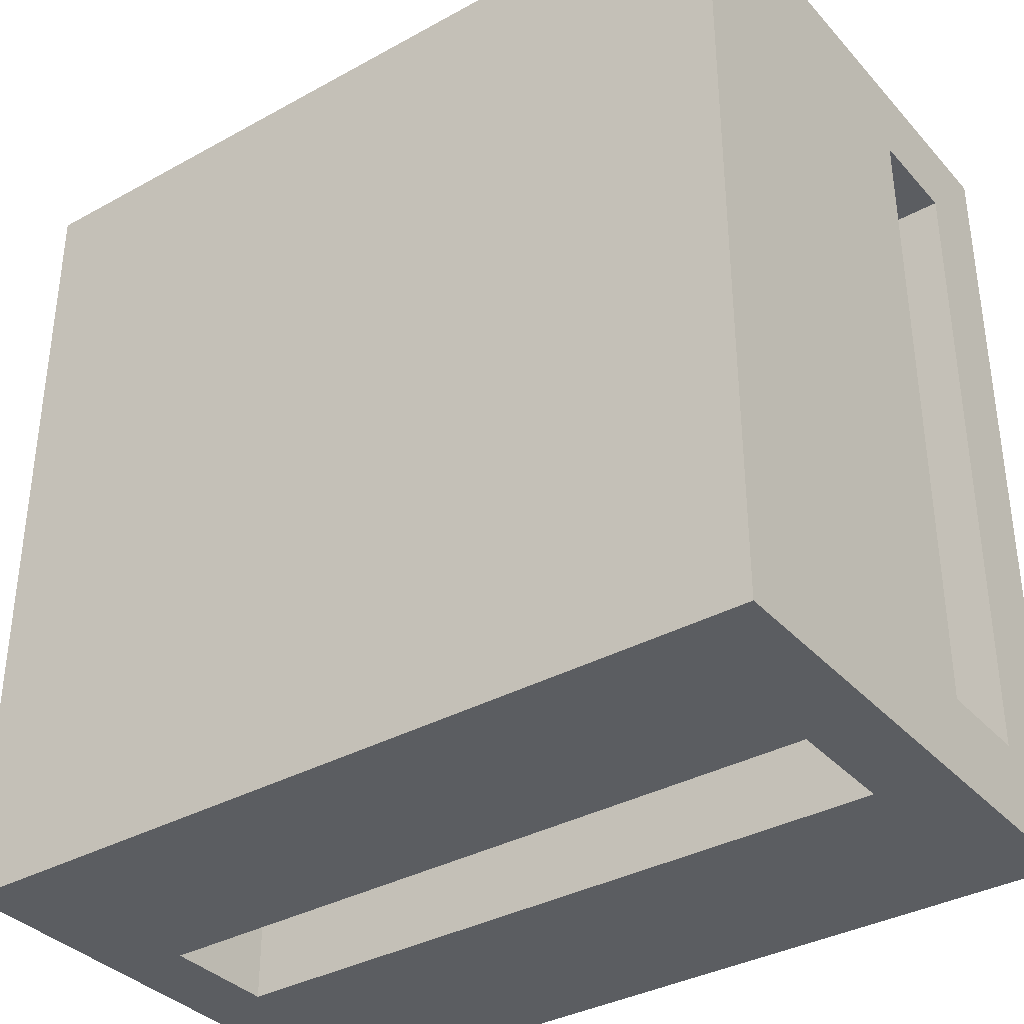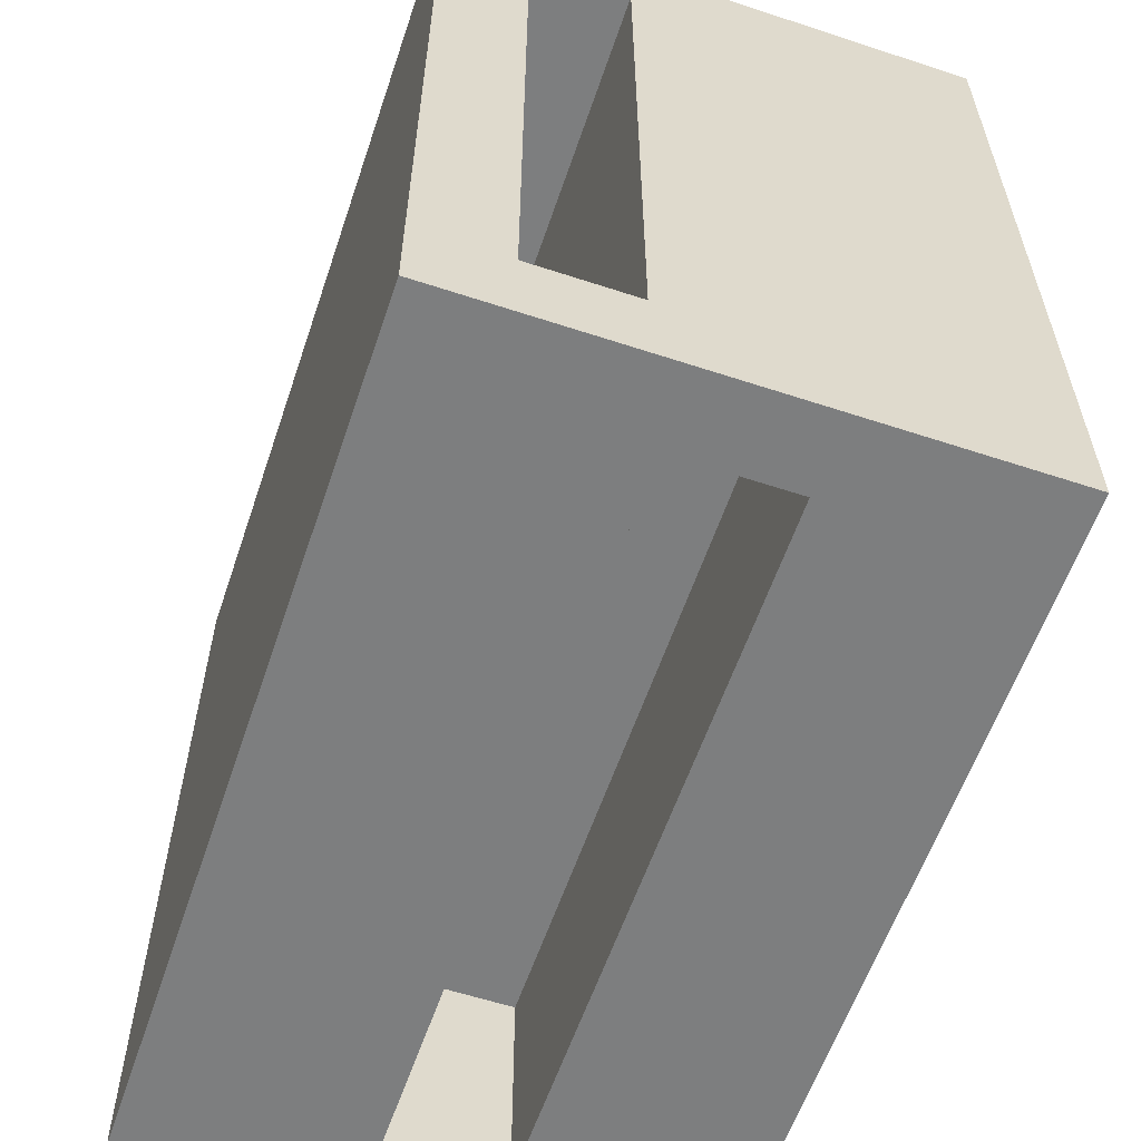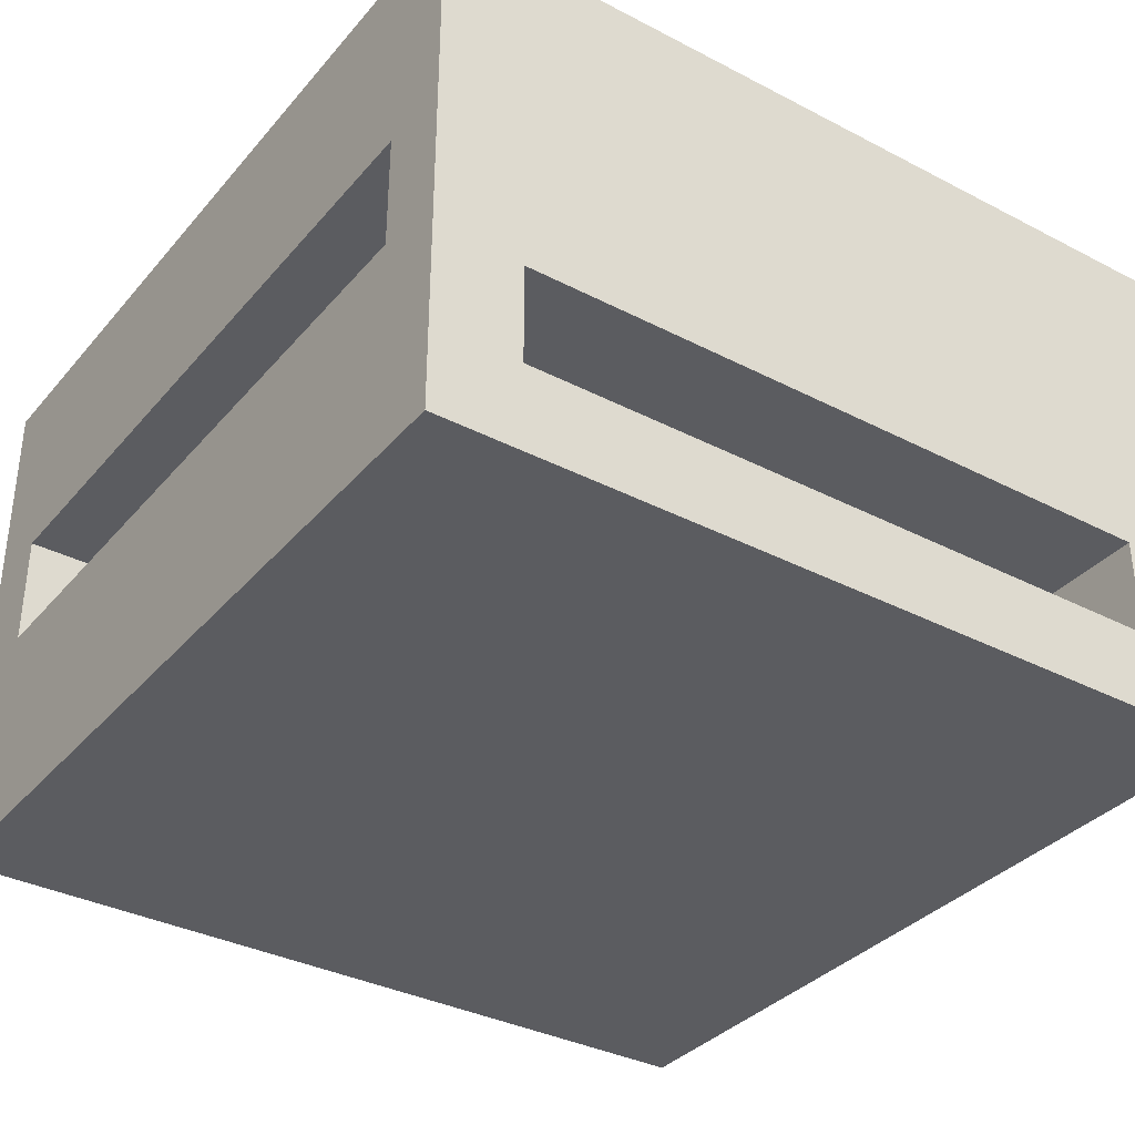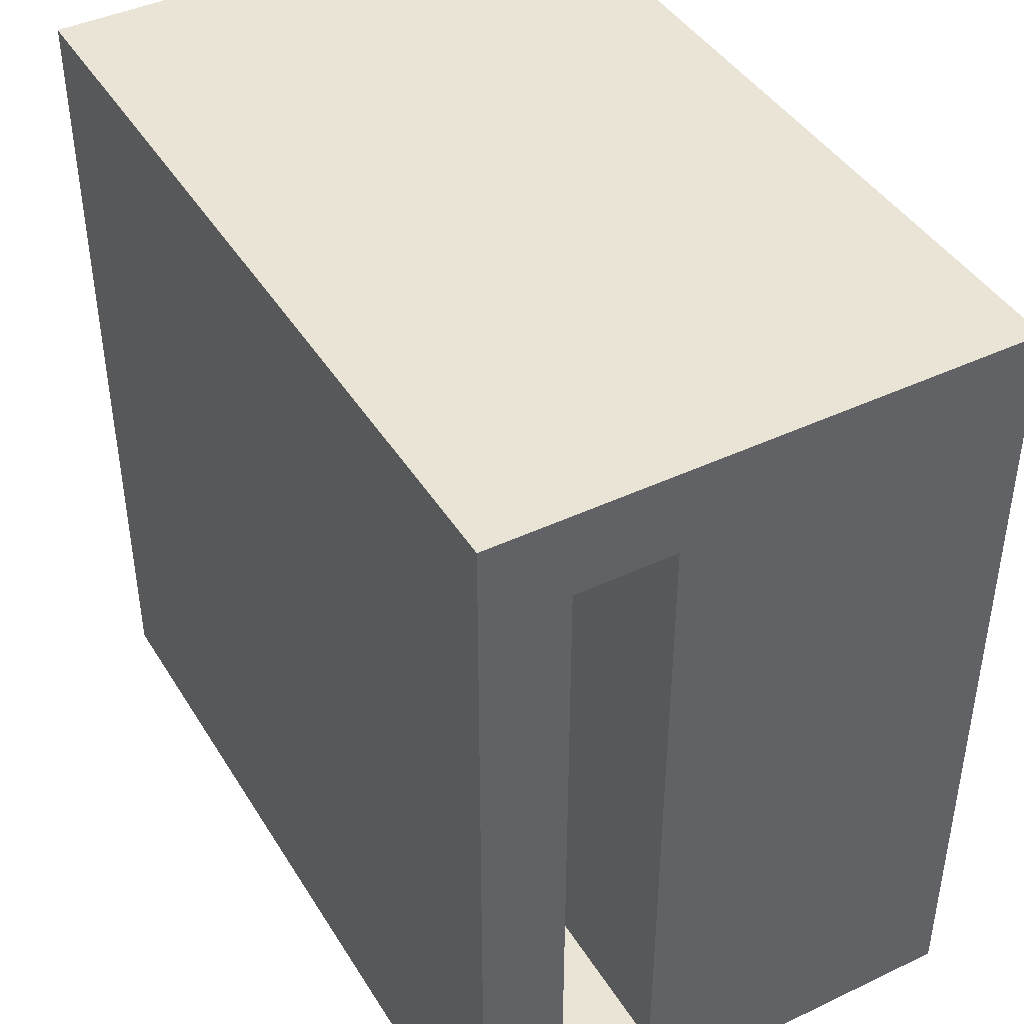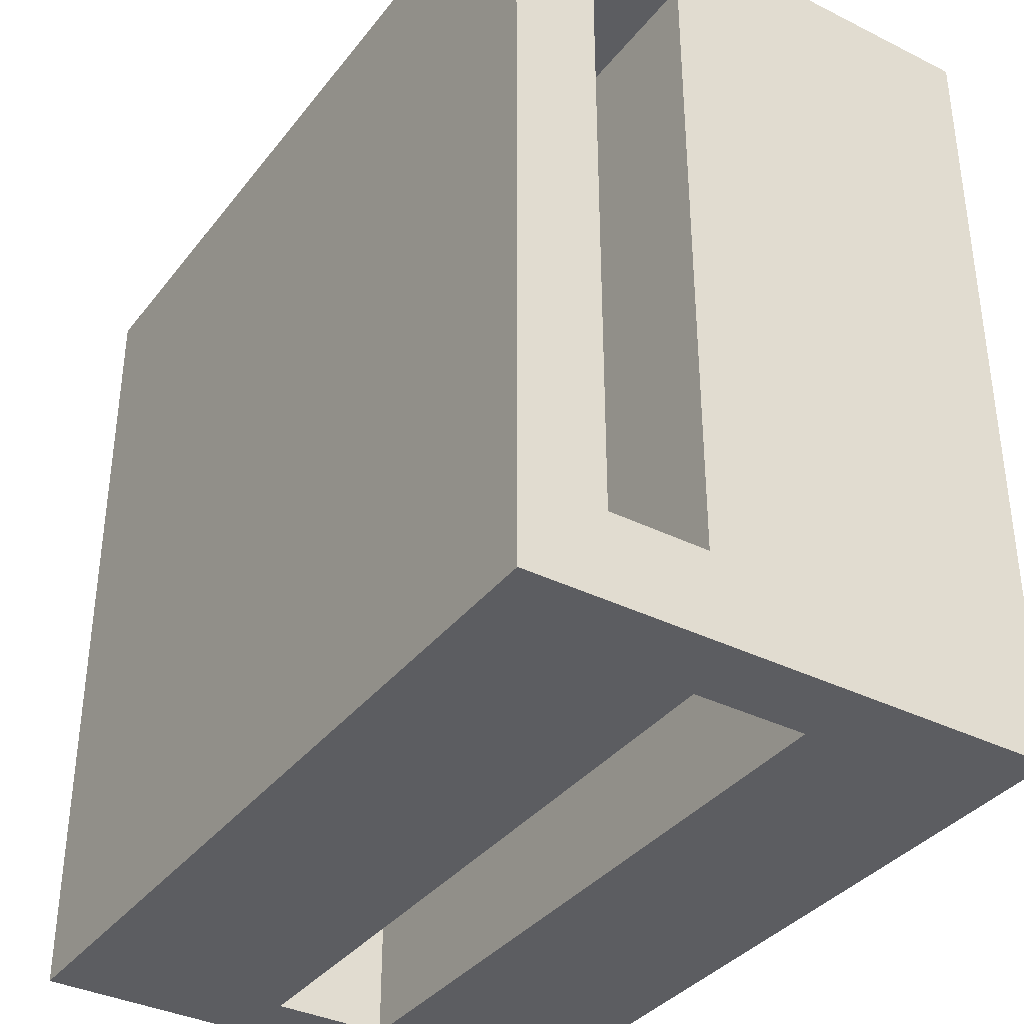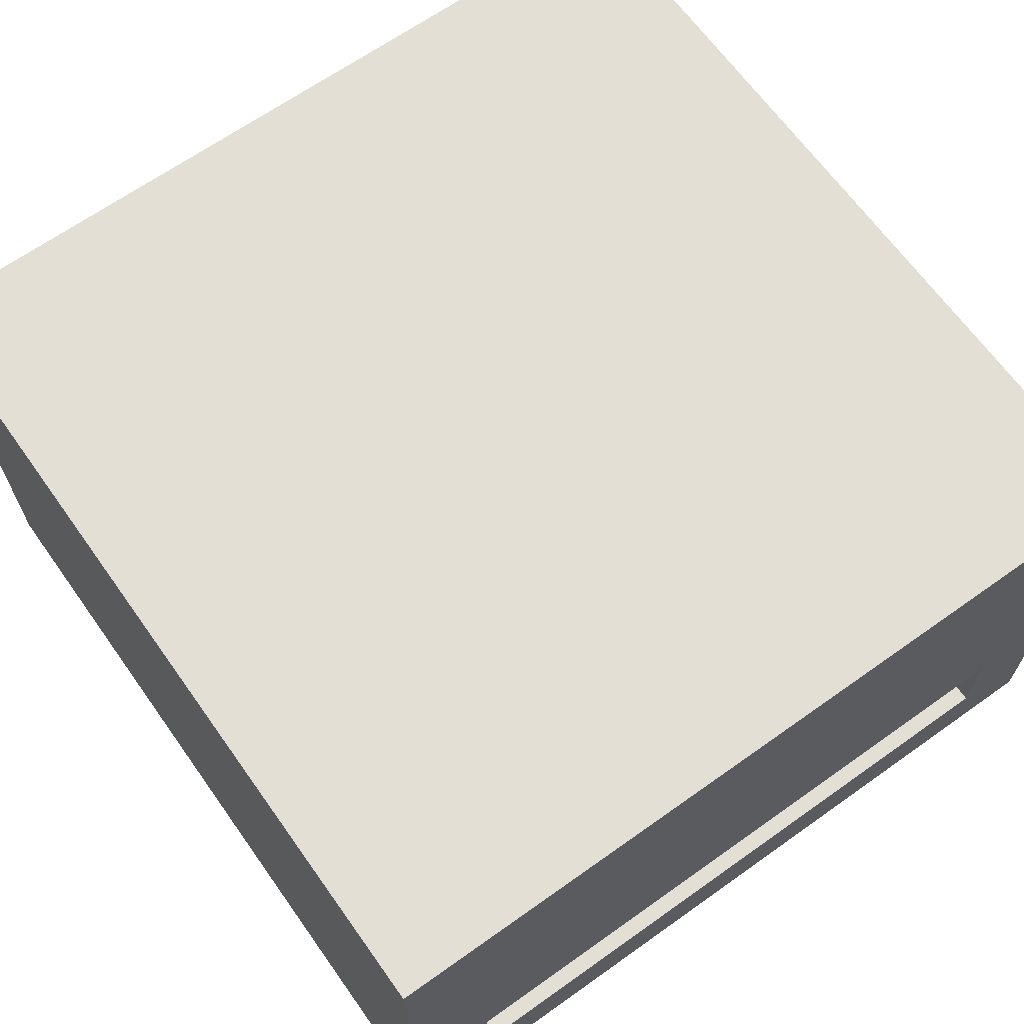
<metadata>
{"format":"obj","ext":"obj","renderer":"f3d","projection":"perspective","resolution":1024,"background":"white","views":[{"elev":-35.8,"azim":-144.1,"up":"+Z"},{"elev":-59.3,"azim":71.3,"up":"+Z"},{"elev":-35.0,"azim":-124.6,"up":"+Y"},{"elev":42.7,"azim":60.6,"up":"+Z"},{"elev":-36.3,"azim":57.1,"up":"+Z"},{"elev":66.3,"azim":54.5,"up":"+Y"}]}
</metadata>
<code>
g default
v -12.7 14.85 -12.7
v -12.7 14.85 12.49
v -12.7 17.42 -10.11
v -12.7 17.42 9.895
v -12.7 20.42 -10.11
v -12.7 20.42 9.895
v -12.7 30.99 -12.7
v -12.7 30.99 12.49
v -10.5 21.41 -12.7
v -10.5 24.87 -12.7
v 10.5 21.41 -12.7
v 10.5 24.87 -12.7
v 12.7 14.85 -12.7
v 12.7 14.85 12.49
v 12.7 17.42 -10.11
v 12.7 17.42 9.895
v 12.7 20.42 -10.11
v 12.7 20.42 9.895
v 12.7 30.99 -12.7
v 12.7 30.99 12.49
v -10.5 21.41 -5.891
v 10.5 21.41 -5.891
v -10.5 24.87 -5.891
v 10.5 24.87 -5.891
g Ver1:Solid1
f 2 14 8
f 8 14 20
f 19 10 7
f 7 10 9
f 7 9 1
f 1 9 11
f 1 11 13
f 13 11 19
f 19 11 12
f 19 12 10
f 2 4 1
f 1 4 3
f 1 3 5
f 4 2 6
f 6 2 8
f 6 8 7
f 6 7 5
f 5 7 1
f 13 14 1
f 1 14 2
f 15 13 17
f 17 13 19
f 17 19 18
f 18 19 20
f 18 20 14
f 15 16 13
f 13 16 14
f 14 16 18
f 7 8 19
f 19 8 20
f 6 18 4
f 4 18 16
f 3 15 5
f 5 15 17
f 4 16 3
f 3 16 15
f 6 5 18
f 18 5 17
f 22 21 23 24
f 11 9 21 22
f 9 10 23 21
f 10 12 24 23
f 12 11 22 24

</code>
